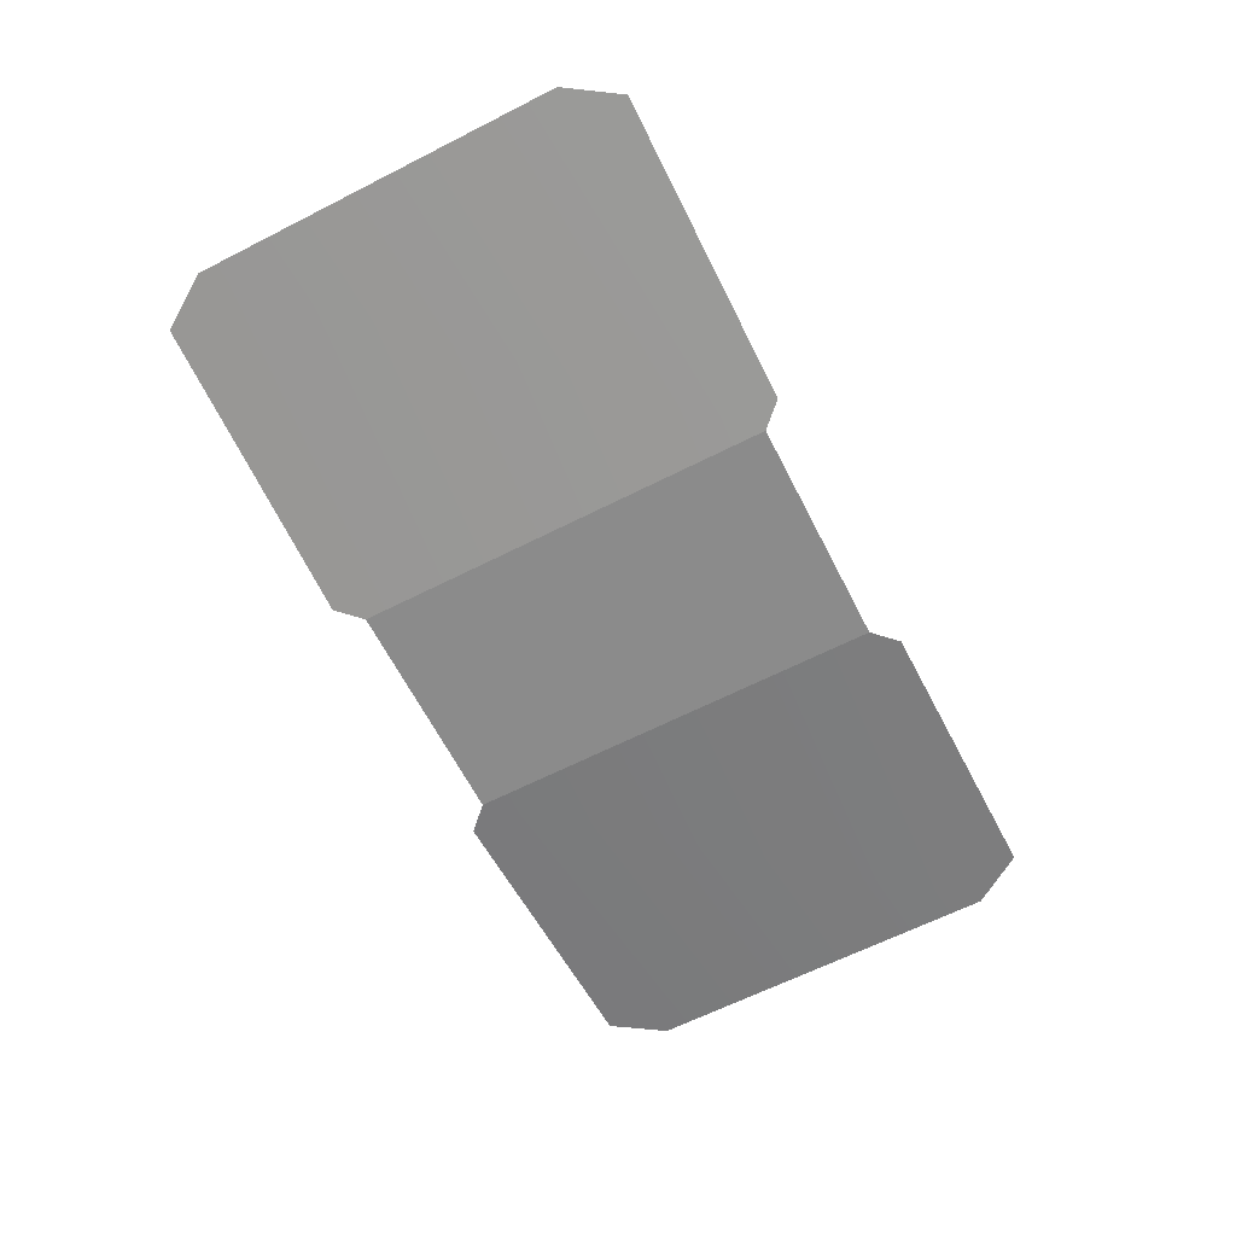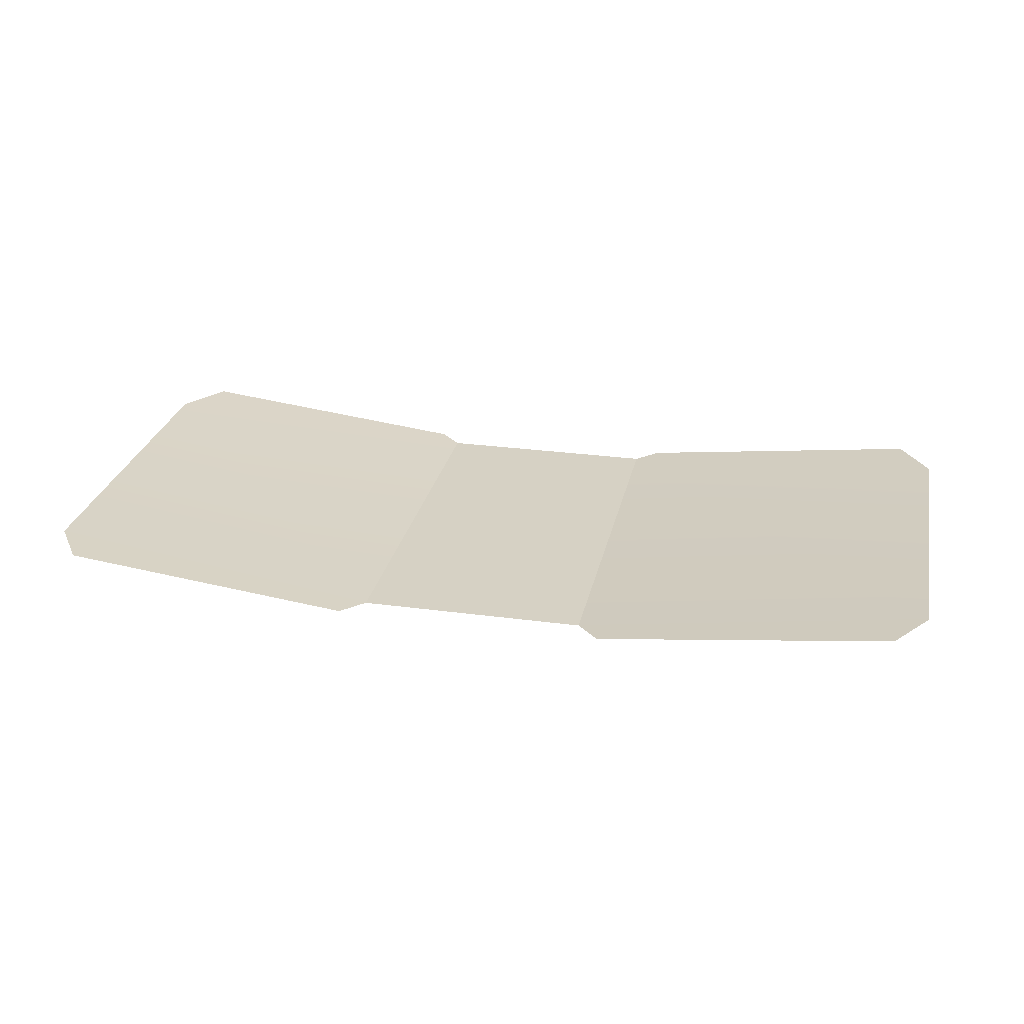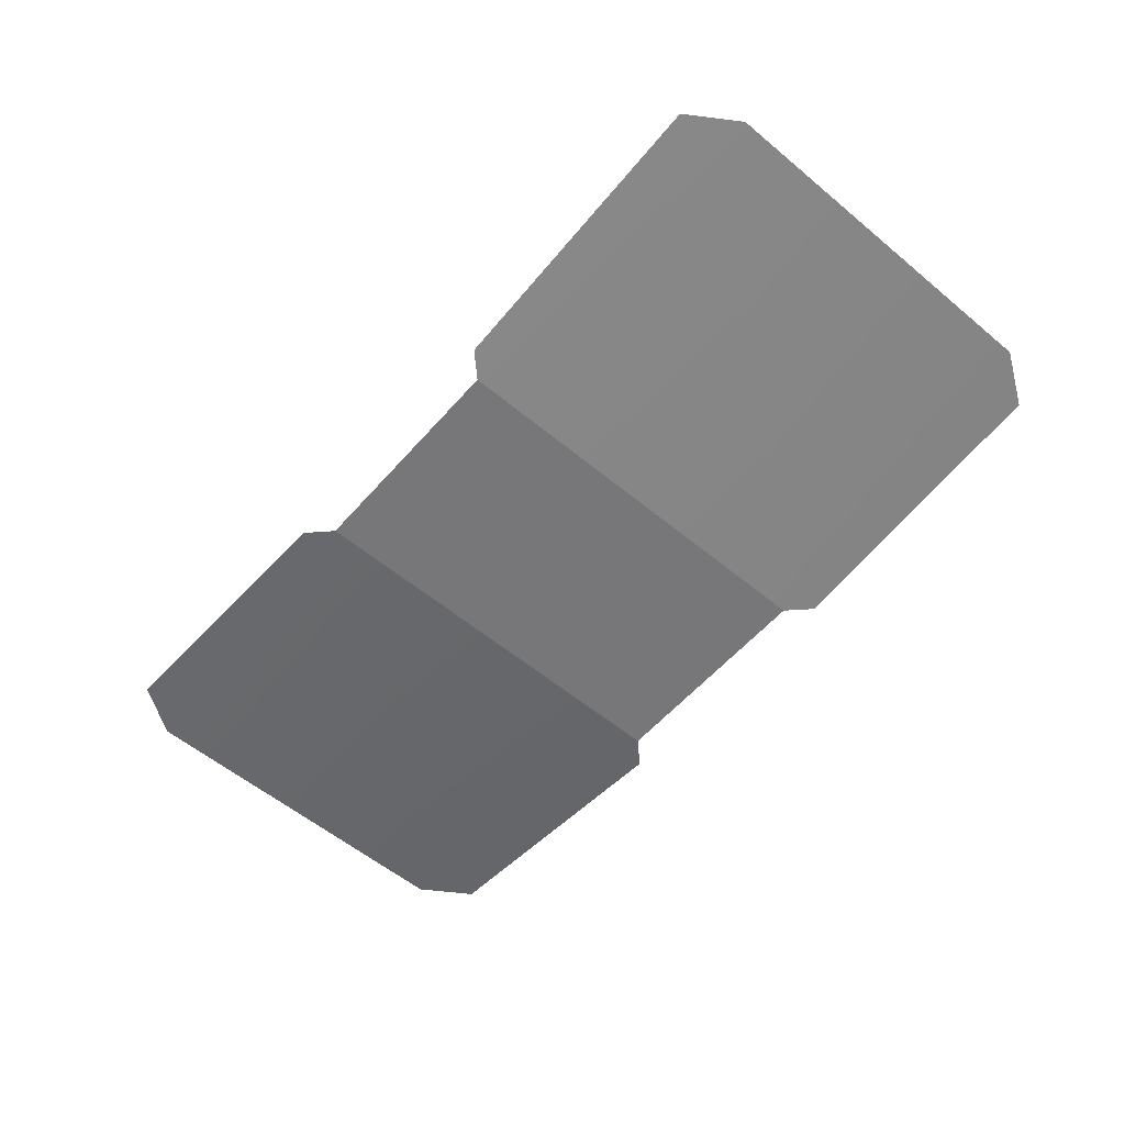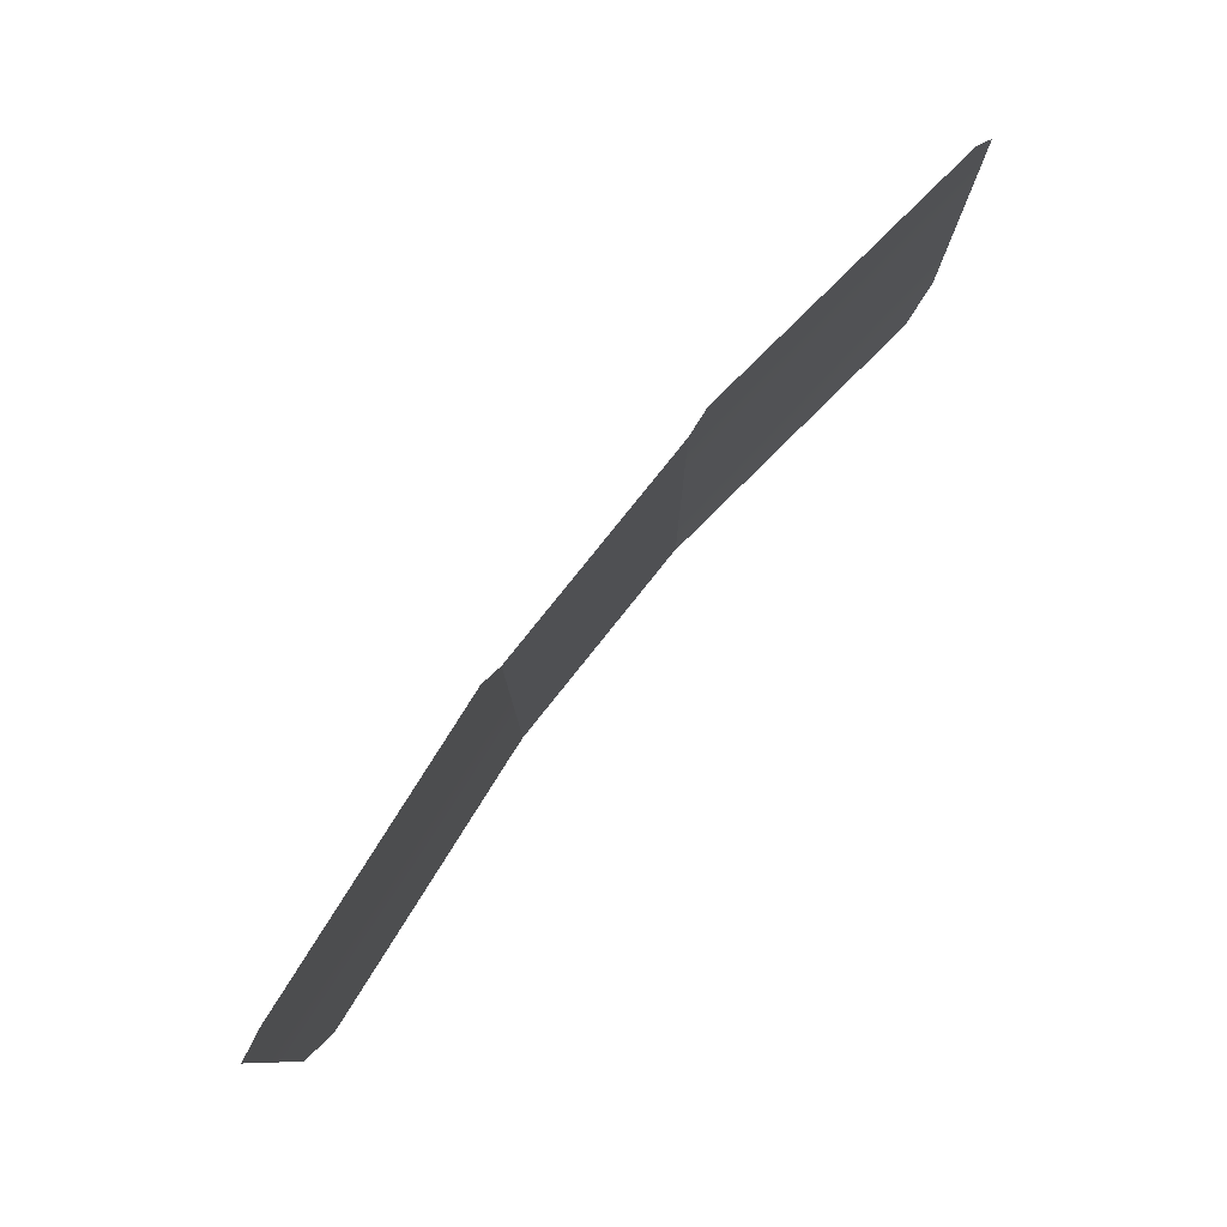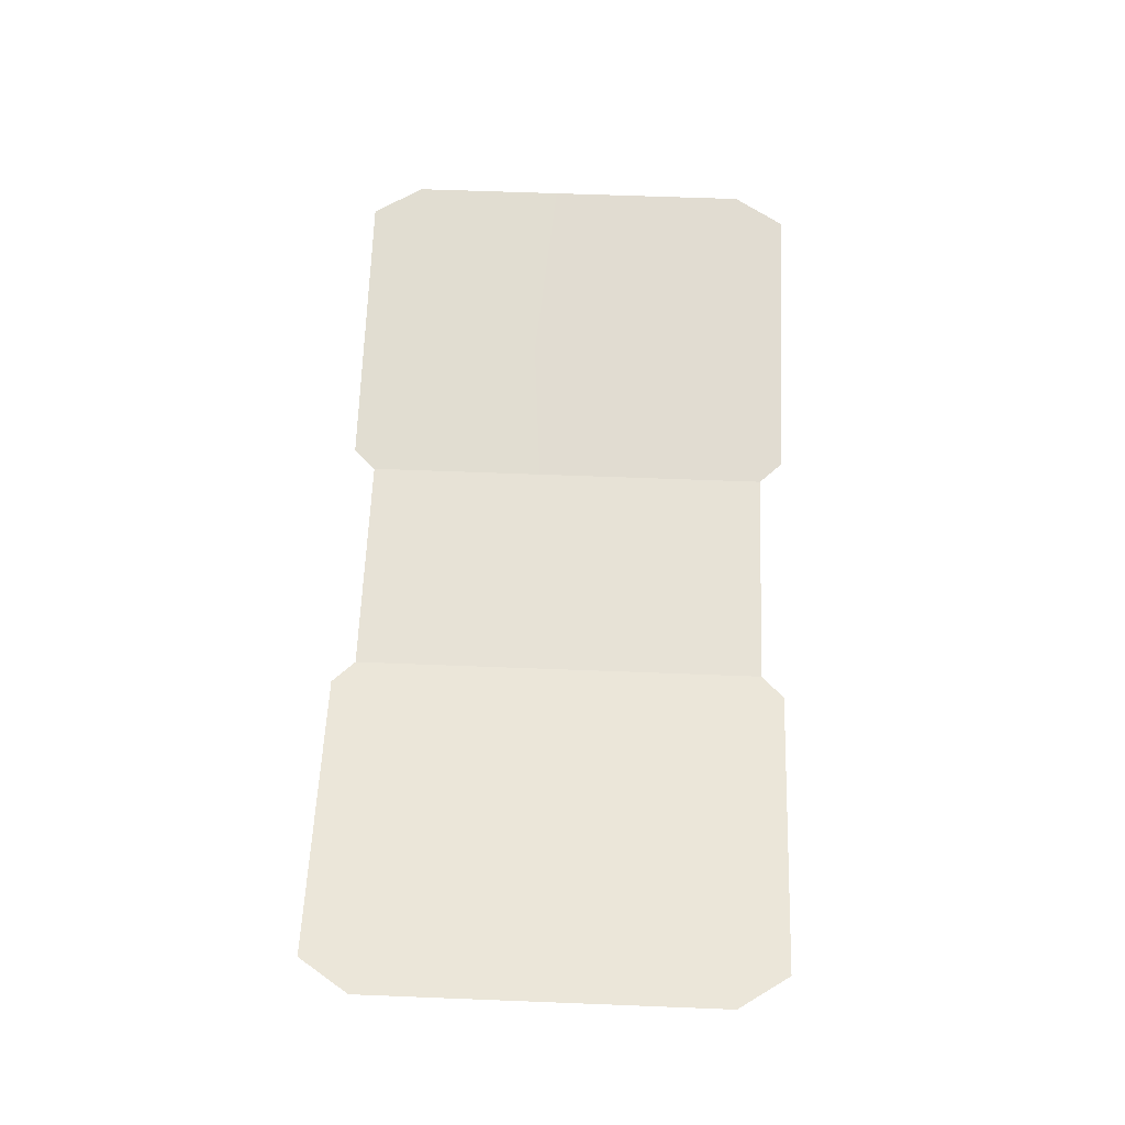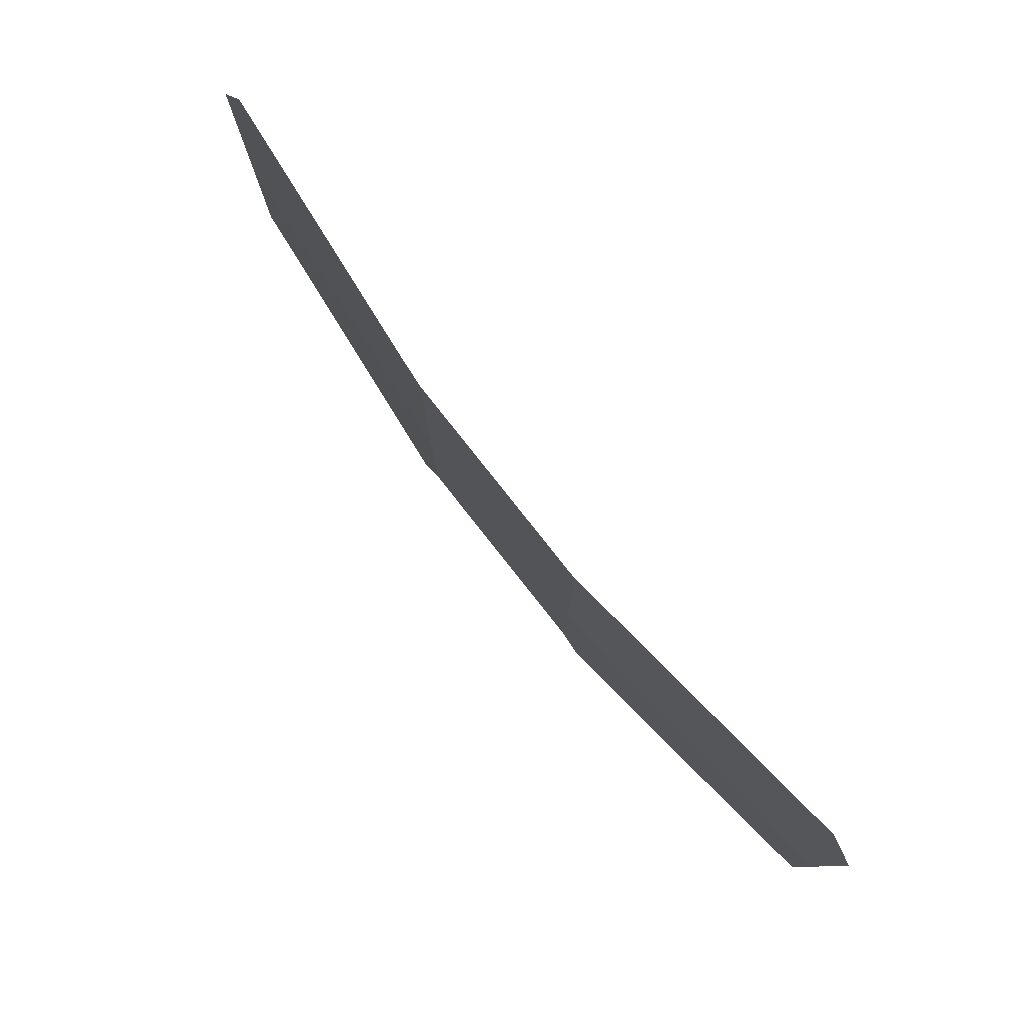
<metadata>
{"format":"obj","ext":"obj","renderer":"f3d","projection":"perspective","resolution":1024,"background":"white","views":[{"elev":-63.7,"azim":117.1,"up":"+Y"},{"elev":26.9,"azim":-168.1,"up":"+Y"},{"elev":-57.3,"azim":49.2,"up":"+Y"},{"elev":79.6,"azim":128.6,"up":"+Z"},{"elev":62.9,"azim":92.3,"up":"+Y"},{"elev":79.5,"azim":51.7,"up":"+Z"}]}
</metadata>
<code>
g sly_wolf_collider
v 0.2352 -0.7504 2.35
v 0.3521 -0.7506 2.468
v 1.878 -0.5764 2.468
v 2.051 -0.5758 2.206
v 0.2352 -0.7461 0.2006
v 2.051 -0.5722 0.3456
v 0.3521 -0.7459 0.08296
v 1.878 -0.5716 0.0833
v -2.761 -0.5758 2.206
v -2.588 -0.5764 2.468
v -1.062 -0.7506 2.468
v -0.9453 -0.7504 2.35
v -2.761 -0.5722 0.3457
v -0.9453 -0.7461 0.2006
v -2.588 -0.5716 0.0833
v -1.062 -0.7459 0.08296
v -0.9453 -0.7461 0.2006
v -0.9453 -0.7504 2.35
v 0.2352 -0.7504 2.35
v 0.2352 -0.7461 0.2006
g sly_wolf_collider_0
f 3 2 1
f 4 3 1
f 4 1 5
f 6 4 5
f 6 5 7
f 8 6 7
f 11 10 9
f 12 11 9
f 12 9 13
f 14 12 13
f 14 13 15
f 16 14 15
f 19 18 17
f 20 19 17

</code>
